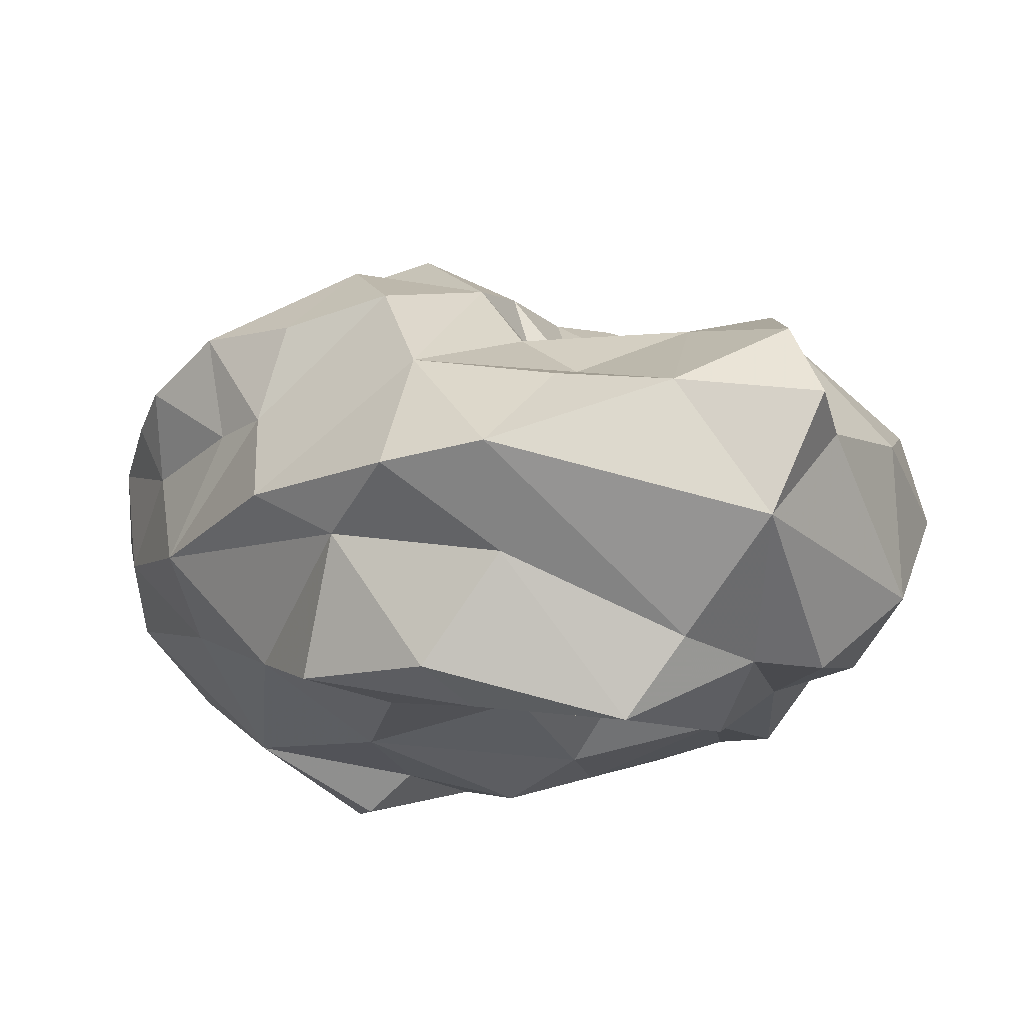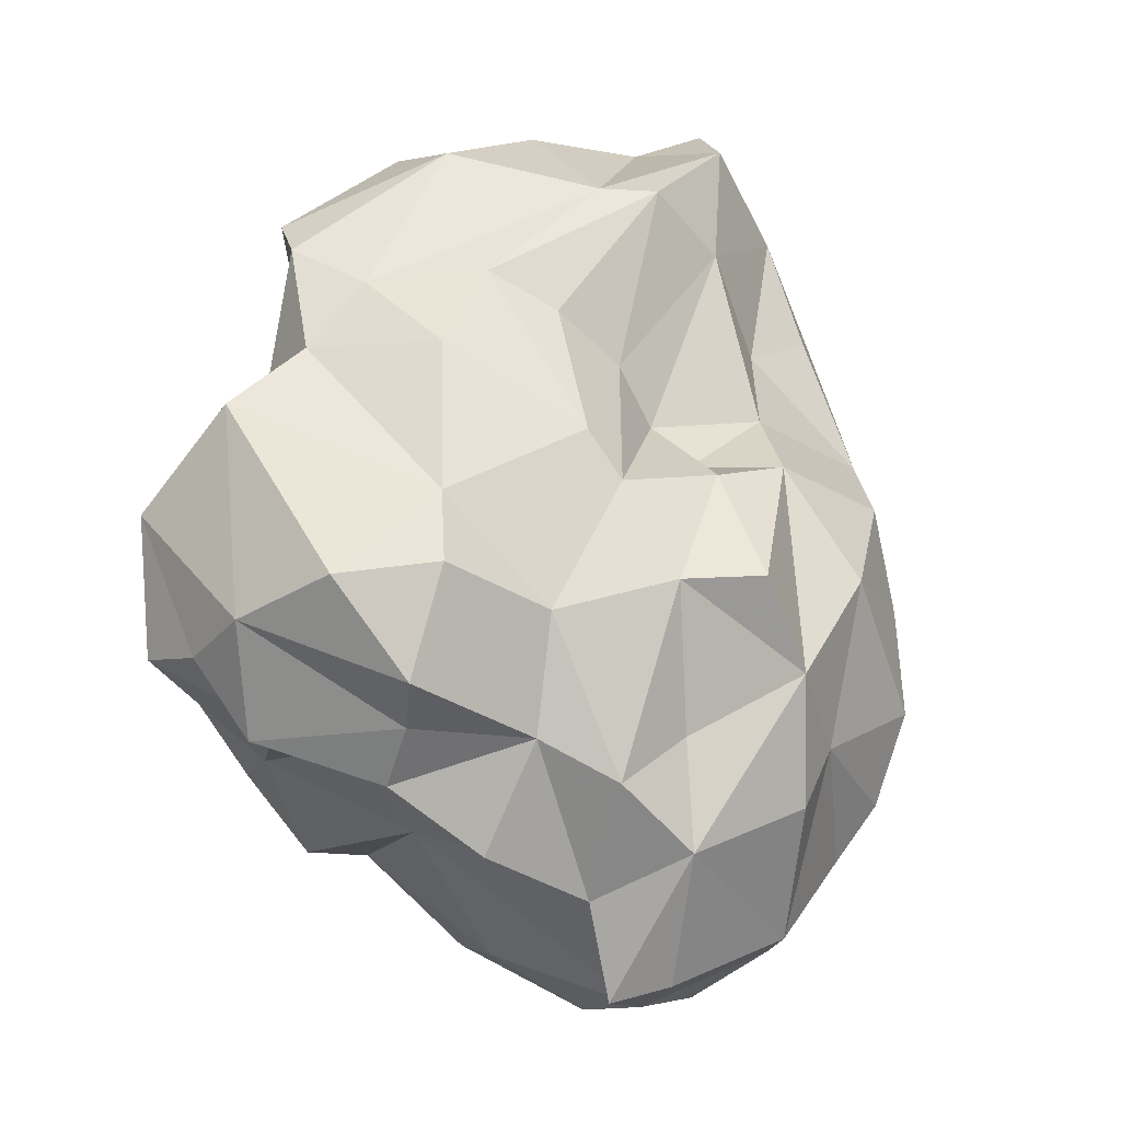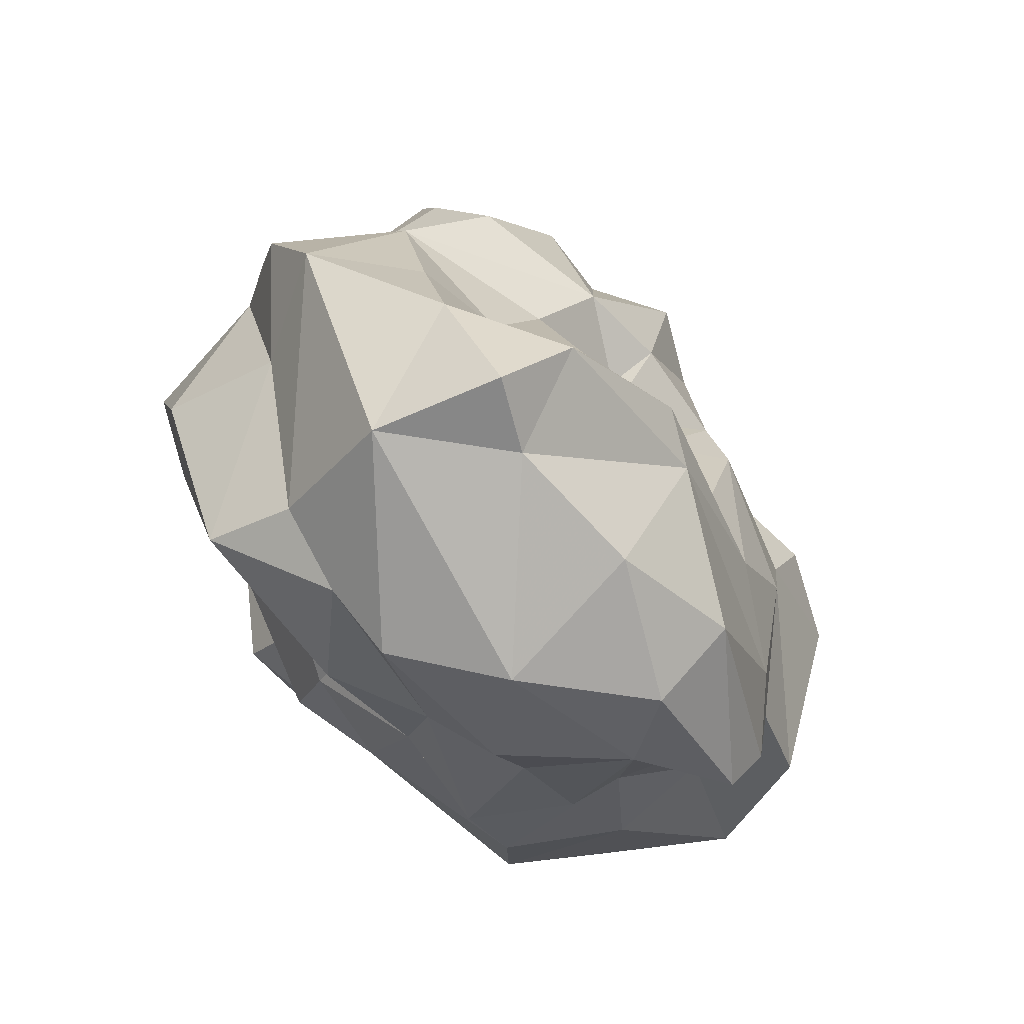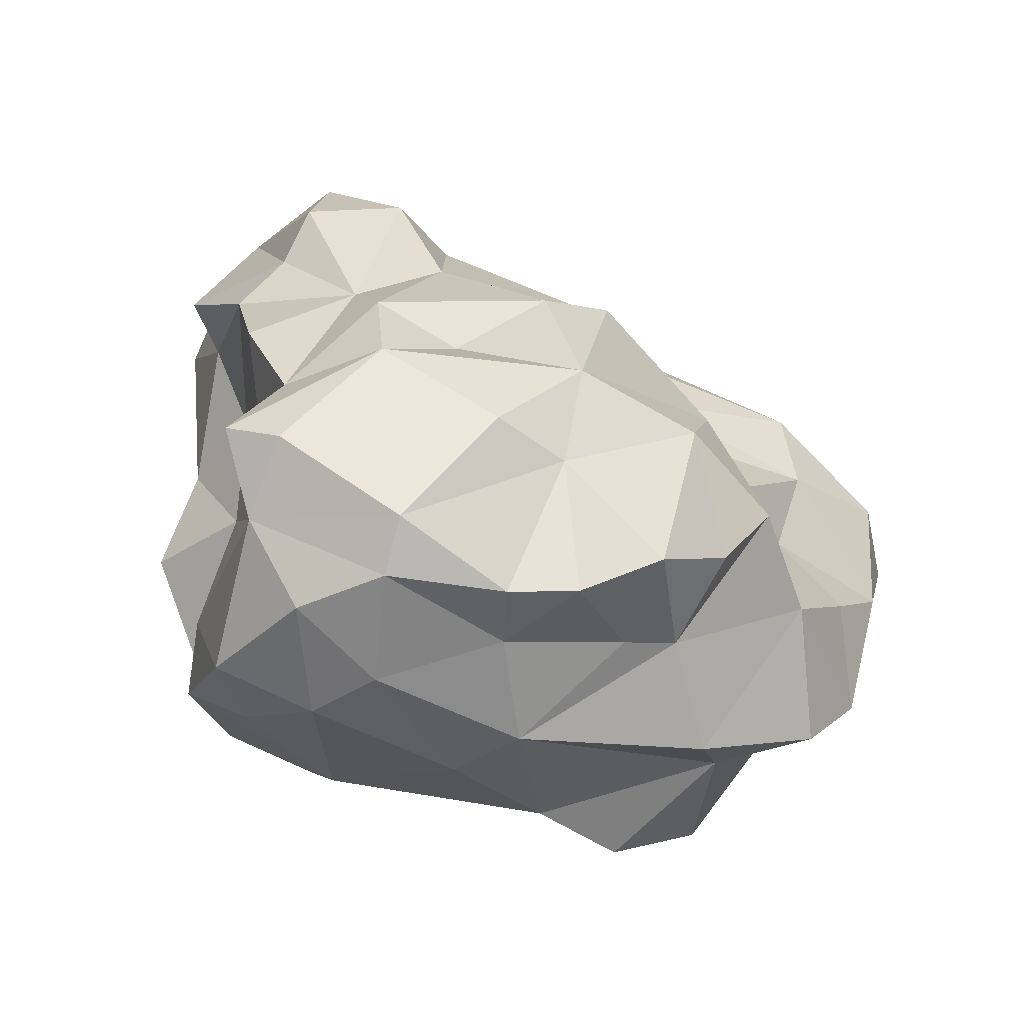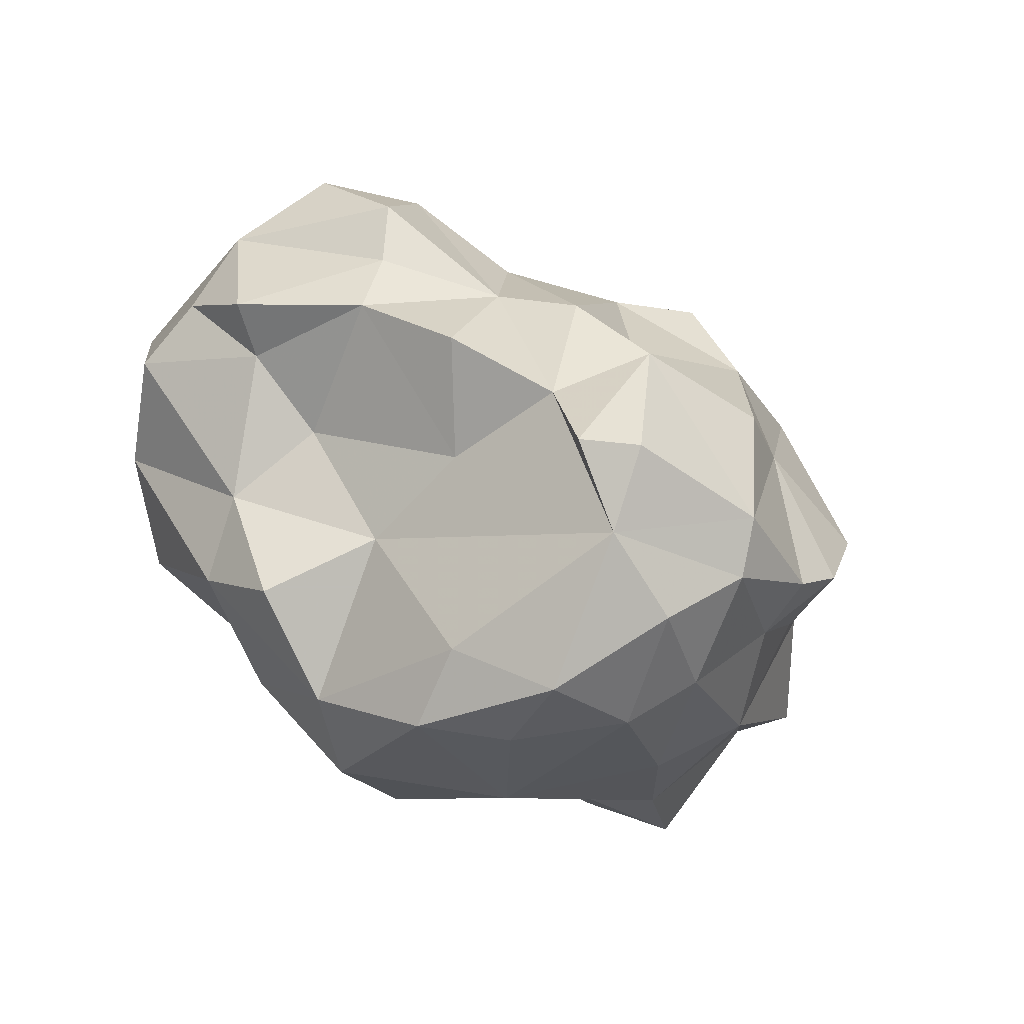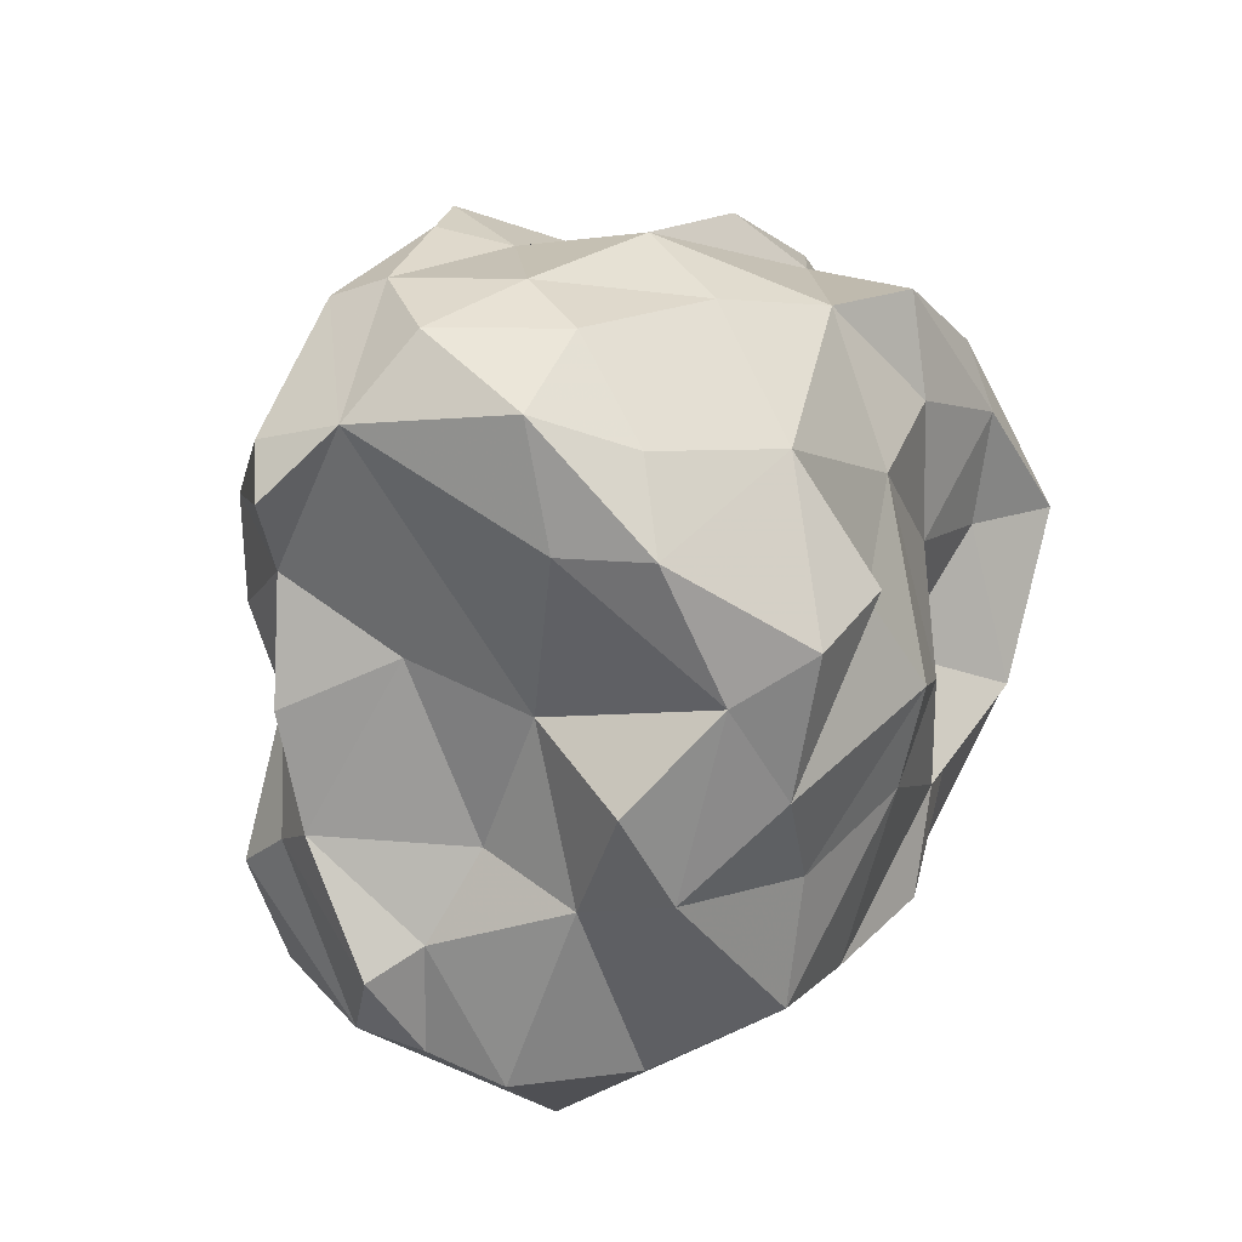
<metadata>
{"format":"obj","ext":"obj","renderer":"f3d","projection":"perspective","resolution":1024,"background":"white","views":[{"elev":51.2,"azim":15.3,"up":"+Z"},{"elev":78.1,"azim":-123.6,"up":"+Y"},{"elev":36.4,"azim":75.5,"up":"+Z"},{"elev":4.0,"azim":-80.2,"up":"+Y"},{"elev":4.9,"azim":-125.6,"up":"+Y"},{"elev":-49.6,"azim":-61.0,"up":"+Z"}]}
</metadata>
<code>
o stone_lp
v -4.287 -0.1266 -0.7462
v -4.261 -0.2623 -0.4393
v -4.455 0.08774 -0.4366
v -4.394 0.3541 -0.6022
v -3.042 0.126 -1.255
v -3.079 0.4022 -1.175
v -2.527 0.4992 -1.26
v -2.162 -0.2861 -0.1911
v -2.109 -0.5481 0.1705
v -2.453 -0.3227 0.09258
v -2.599 -0.4991 -0.2664
v -2.572 -0.3373 -0.6088
v -3.548 1.012 0.406
v -3.415 1.048 0.1737
v -3.843 0.8131 0.3642
v -3.93 -0.4946 -0.04671
v -3.707 -0.5854 -0.5103
v -3.61 -0.6947 0.1885
v -3.949 -0.06046 0.517
v -3.806 -0.07729 0.6684
v -4.084 0.2224 0.6603
v -4.275 0.1374 0.4186
v -4.215 -0.03283 0.1697
v -4.064 -0.3646 0.1939
v -4.468 0.3786 -0.105
v -4.177 0.6698 0.1477
v -4.114 0.884 -0.2403
v -4.4 0.6155 -0.5018
v -3.52 0.2813 -0.8992
v -3.969 -0.02543 -0.9043
v -3.438 -0.2397 -1.07
v -3.583 1.066 -0.455
v -4.052 0.7668 -0.5774
v -3.831 1.037 -0.3179
v -3.361 1.186 -0.7646
v -3.453 1.038 -0.9029
v -3.778 0.9353 -0.7747
v -3.748 0.5537 -0.7401
v -2.806 1.036 -1.176
v -2.828 1.26 -1.009
v -2.31 0.9063 -1.077
v -2.412 0.1187 -1.11
v -2.196 0.4722 -0.8239
v -2.175 0.05051 -0.7873
v -2.077 0.4146 -0.4586
v -2.223 0.7387 -0.6086
v -2.207 1.088 -0.6781
v -2.154 0.9587 -0.3688
v -1.811 0.8143 -0.2216
v -1.984 0.6077 -0.3159
v -1.826 -0.4233 0.4629
v -1.628 -0.07291 0.4445
v -2.051 -0.3848 1.116
v -2.032 -0.5298 0.5659
v -1.98 -0.2581 0.04307
v -1.743 -0.09882 0.05291
v -3.148 -0.7682 0.2471
v -2.773 -0.5758 0.128
v -2.848 -0.8679 0.4837
v -2.573 -0.6629 0.377
v -3.404 -0.8639 0.417
v -2.841 -0.5571 0.8859
v -2.241 -0.6171 0.7403
v -2.933 -0.41 1.214
v -3.684 -0.4452 0.7506
v -3.395 -0.541 0.7658
v -3.244 -0.4737 1.085
v -2.81 -0.5452 -0.528
v -2.714 -0.09838 -0.9646
v -3.069 -0.2318 -1.073
v -3.266 -0.673 -0.1685
v -3.181 -0.5433 -0.5351
v -3.305 -0.6358 -0.6858
v -3.87 -0.2755 -0.9683
v -3.677 0.6059 0.716
v -3.477 0.3219 0.9482
v -3.236 0.6353 0.7162
v -2.472 0.3857 0.9918
v -2.138 0.2455 1.248
v -2.234 0.5955 0.9107
v -2.127 0.619 0.7517
v -2.232 0.8758 0.2519
v -2.451 0.8208 0.3729
v -2.678 0.6803 0.4572
v -2.885 0.5895 0.4433
v -3.026 0.3836 0.7909
v -2.43 -0.0758 1.275
v -2.787 0.1686 0.9392
v -2.827 1.228 -0.2895
v -3.044 1.39 -0.4152
v -3.297 1.152 -0.2122
v -3.059 1.013 0.205
v -4.028 -0.3231 -0.7238
v -4.327 -0.147 -0.2181
v -4.47 0.1943 -0.1532
v -4.355 0.139 0.206
v -3.364 0.1188 -1.226
v -3.216 0.6166 -0.9469
v -3.089 0.869 -1.089
v -3.112 1.041 -1.172
v -2.692 0.8397 -1.3
v -1.988 -0.1259 -0.4361
v -1.935 0.2145 -0.4047
v -1.851 0.0254 -0.1253
v -3.006 -0.8749 0.6493
v -3.401 -0.4955 -0.9608
v -3.176 0.8346 0.4892
v -3.076 0.662 0.4556
v -3.786 0.2029 0.8295
v -4.06 0.5284 0.3396
v -3.808 0.8839 -0.06065
v -4.336 0.6369 -0.6922
v -3.285 1.365 -0.6923
v -2.909 1.458 -0.7127
v -2.065 0.9133 -0.09506
v -1.753 0.6386 0.3978
v -1.625 0.3169 0.04226
v -1.68 0.6701 -0.194
v -1.602 0.3906 0.2855
v -1.763 0.3101 0.7237
v -1.928 0.03653 1.046
v -2.364 -0.8523 0.5756
v -1.98 -0.01365 1.286
v -2.803 -0.0546 1.168
v -3.274 -0.01579 1.051
v -2.869 1.034 0.2039
v -2.397 1.061 -0.01577
f 1 2 3
f 1 3 4
f 5 6 7
f 8 9 10
f 8 11 12
f 13 14 15
f 16 17 18
f 19 20 21
f 19 21 22
f 19 22 23
f 19 24 20
f 25 26 27
f 25 27 28
f 29 30 4
f 29 31 30
f 32 33 34
f 32 35 36
f 32 36 37
f 32 37 33
f 37 38 33
f 39 40 41
f 42 43 44
f 44 43 45
f 46 47 48
f 46 48 49
f 49 50 46
f 46 50 45
f 51 52 53
f 51 54 55
f 52 51 56
f 51 55 56
f 57 58 59
f 58 60 59
f 57 59 61
f 62 63 64
f 65 66 67
f 12 11 68
f 12 68 69
f 69 68 70
f 71 18 17
f 71 17 72
f 17 73 72
f 31 74 30
f 75 76 77
f 78 79 80
f 79 81 80
f 80 82 83
f 80 83 84
f 80 84 78
f 78 84 85
f 78 85 86
f 79 78 87
f 78 86 88
f 78 88 87
f 89 90 91
f 89 91 92
f 2 1 93
f 2 93 17
f 2 17 16
f 94 23 95
f 95 23 96
f 95 96 25
f 94 95 3
f 3 2 94
f 94 2 16
f 4 3 95
f 4 95 25
f 4 25 28
f 5 97 6
f 97 29 6
f 97 31 29
f 98 36 99
f 99 100 39
f 99 39 101
f 98 99 6
f 99 101 6
f 98 6 29
f 101 39 41
f 101 7 6
f 44 102 8
f 44 8 12
f 12 42 44
f 103 104 102
f 102 104 55
f 103 102 45
f 102 44 45
f 55 104 56
f 55 54 9
f 55 9 8
f 55 8 102
f 105 62 66
f 105 66 61
f 66 18 61
f 69 5 42
f 69 42 12
f 70 73 106
f 70 72 73
f 5 70 31
f 31 70 106
f 31 97 5
f 5 69 70
f 15 77 13
f 15 75 77
f 107 108 85
f 85 84 92
f 108 86 85
f 107 85 92
f 107 92 14
f 107 13 77
f 107 14 13
f 108 107 77
f 108 77 86
f 14 92 91
f 24 66 65
f 66 24 18
f 24 16 18
f 24 19 23
f 23 94 24
f 24 94 16
f 20 24 65
f 20 76 109
f 109 75 21
f 109 76 75
f 109 21 20
f 22 21 110
f 110 25 96
f 110 26 25
f 110 96 22
f 22 96 23
f 75 15 110
f 110 15 26
f 110 21 75
f 15 111 27
f 15 27 26
f 30 1 4
f 4 28 112
f 4 112 33
f 38 37 36
f 38 36 98
f 38 98 29
f 38 29 4
f 38 4 33
f 27 34 33
f 27 112 28
f 27 33 112
f 111 15 14
f 111 34 27
f 91 34 14
f 34 111 14
f 91 32 34
f 35 32 113
f 35 113 40
f 35 40 100
f 35 100 36
f 36 100 99
f 40 39 100
f 90 114 113
f 113 114 40
f 90 113 32
f 90 32 91
f 42 5 7
f 41 42 7
f 41 7 101
f 43 41 46
f 43 46 45
f 43 42 41
f 47 46 41
f 47 41 40
f 47 40 114
f 48 115 49
f 49 115 116
f 117 118 119
f 118 50 49
f 117 119 52
f 117 104 103
f 117 52 56
f 117 56 104
f 117 50 118
f 117 103 45
f 117 45 50
f 116 120 119
f 120 52 119
f 116 119 118
f 116 118 49
f 121 52 120
f 121 53 52
f 10 60 58
f 122 9 54
f 122 60 9
f 9 60 10
f 62 122 63
f 122 62 105
f 122 105 59
f 59 105 61
f 122 59 60
f 54 53 63
f 54 63 122
f 53 54 51
f 53 121 123
f 53 87 64
f 64 87 124
f 53 64 63
f 67 66 62
f 67 62 64
f 64 125 67
f 125 20 65
f 125 65 67
f 11 10 58
f 58 71 11
f 11 8 10
f 57 71 58
f 71 72 68
f 72 70 68
f 68 11 71
f 57 61 18
f 18 71 57
f 106 17 74
f 106 74 31
f 106 73 17
f 17 93 74
f 93 1 74
f 74 1 30
f 125 76 20
f 124 88 125
f 124 125 64
f 86 125 88
f 86 77 125
f 77 76 125
f 79 87 123
f 87 53 123
f 87 88 124
f 123 121 79
f 120 116 81
f 81 116 115
f 81 115 82
f 81 82 80
f 120 81 121
f 81 79 121
f 126 83 82
f 126 127 89
f 126 89 92
f 126 84 83
f 126 92 84
f 115 48 127
f 127 48 89
f 115 127 82
f 127 126 82
f 89 48 47
f 89 47 114
f 89 114 90

</code>
